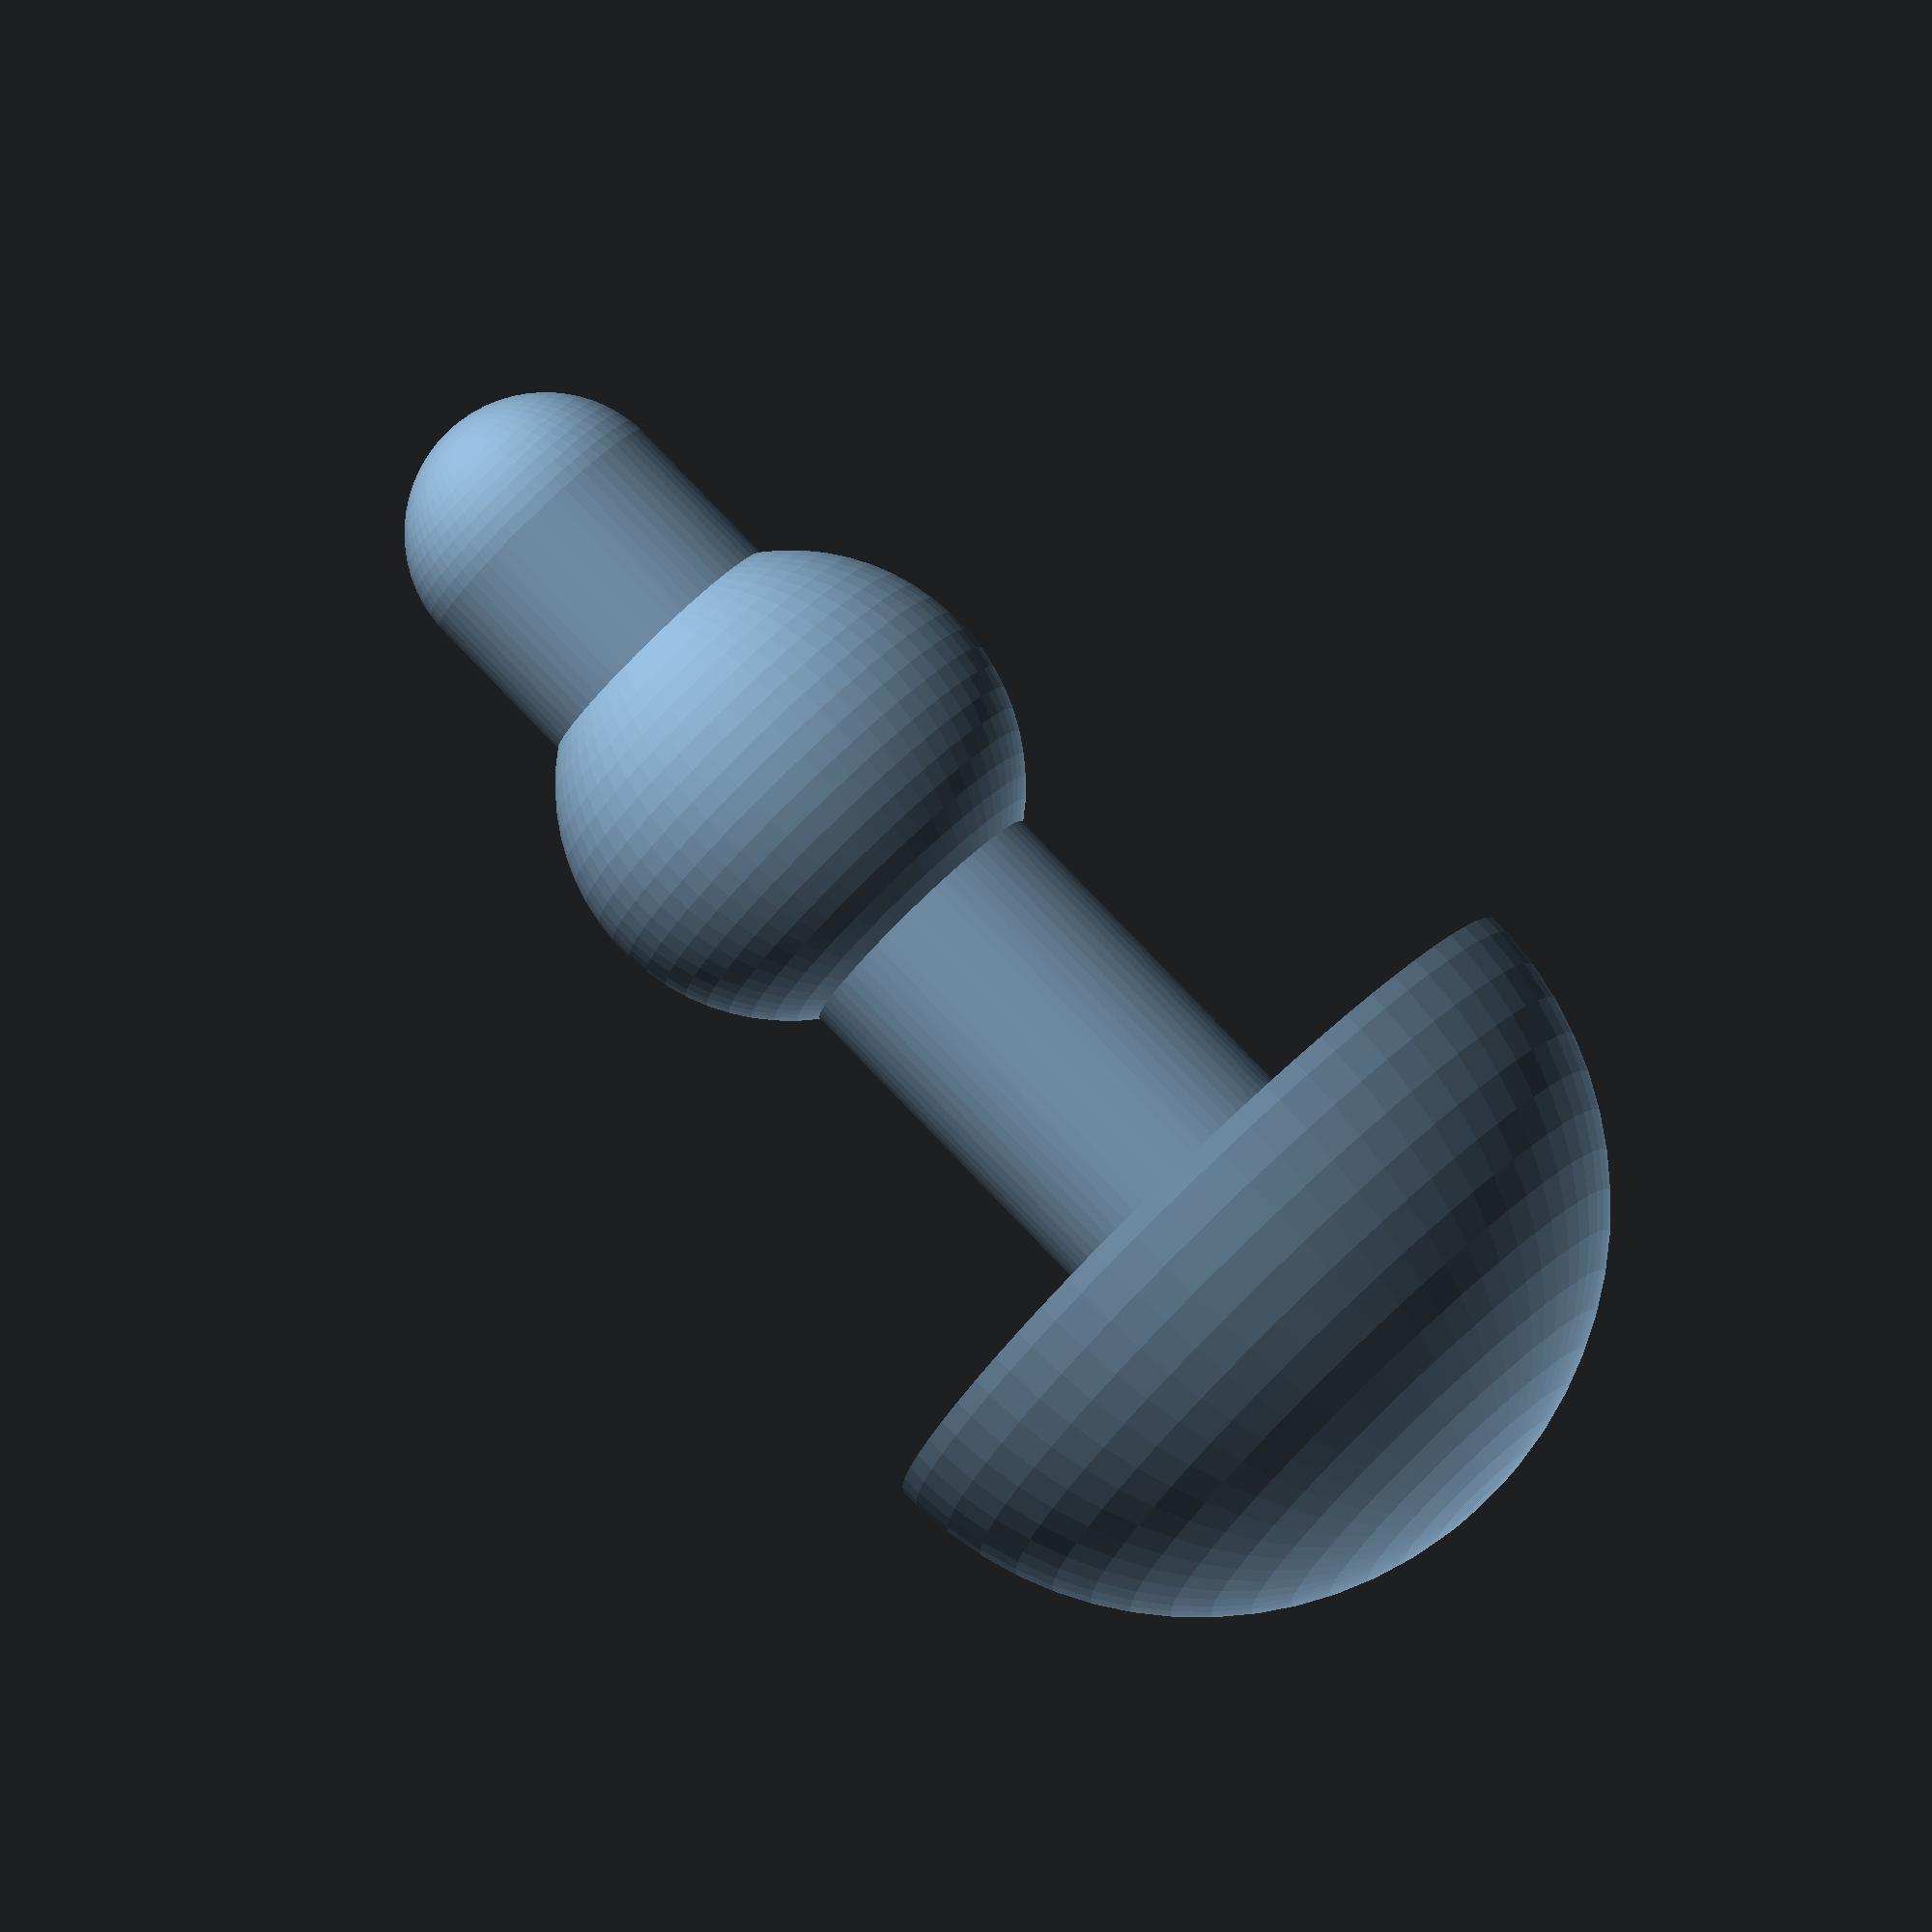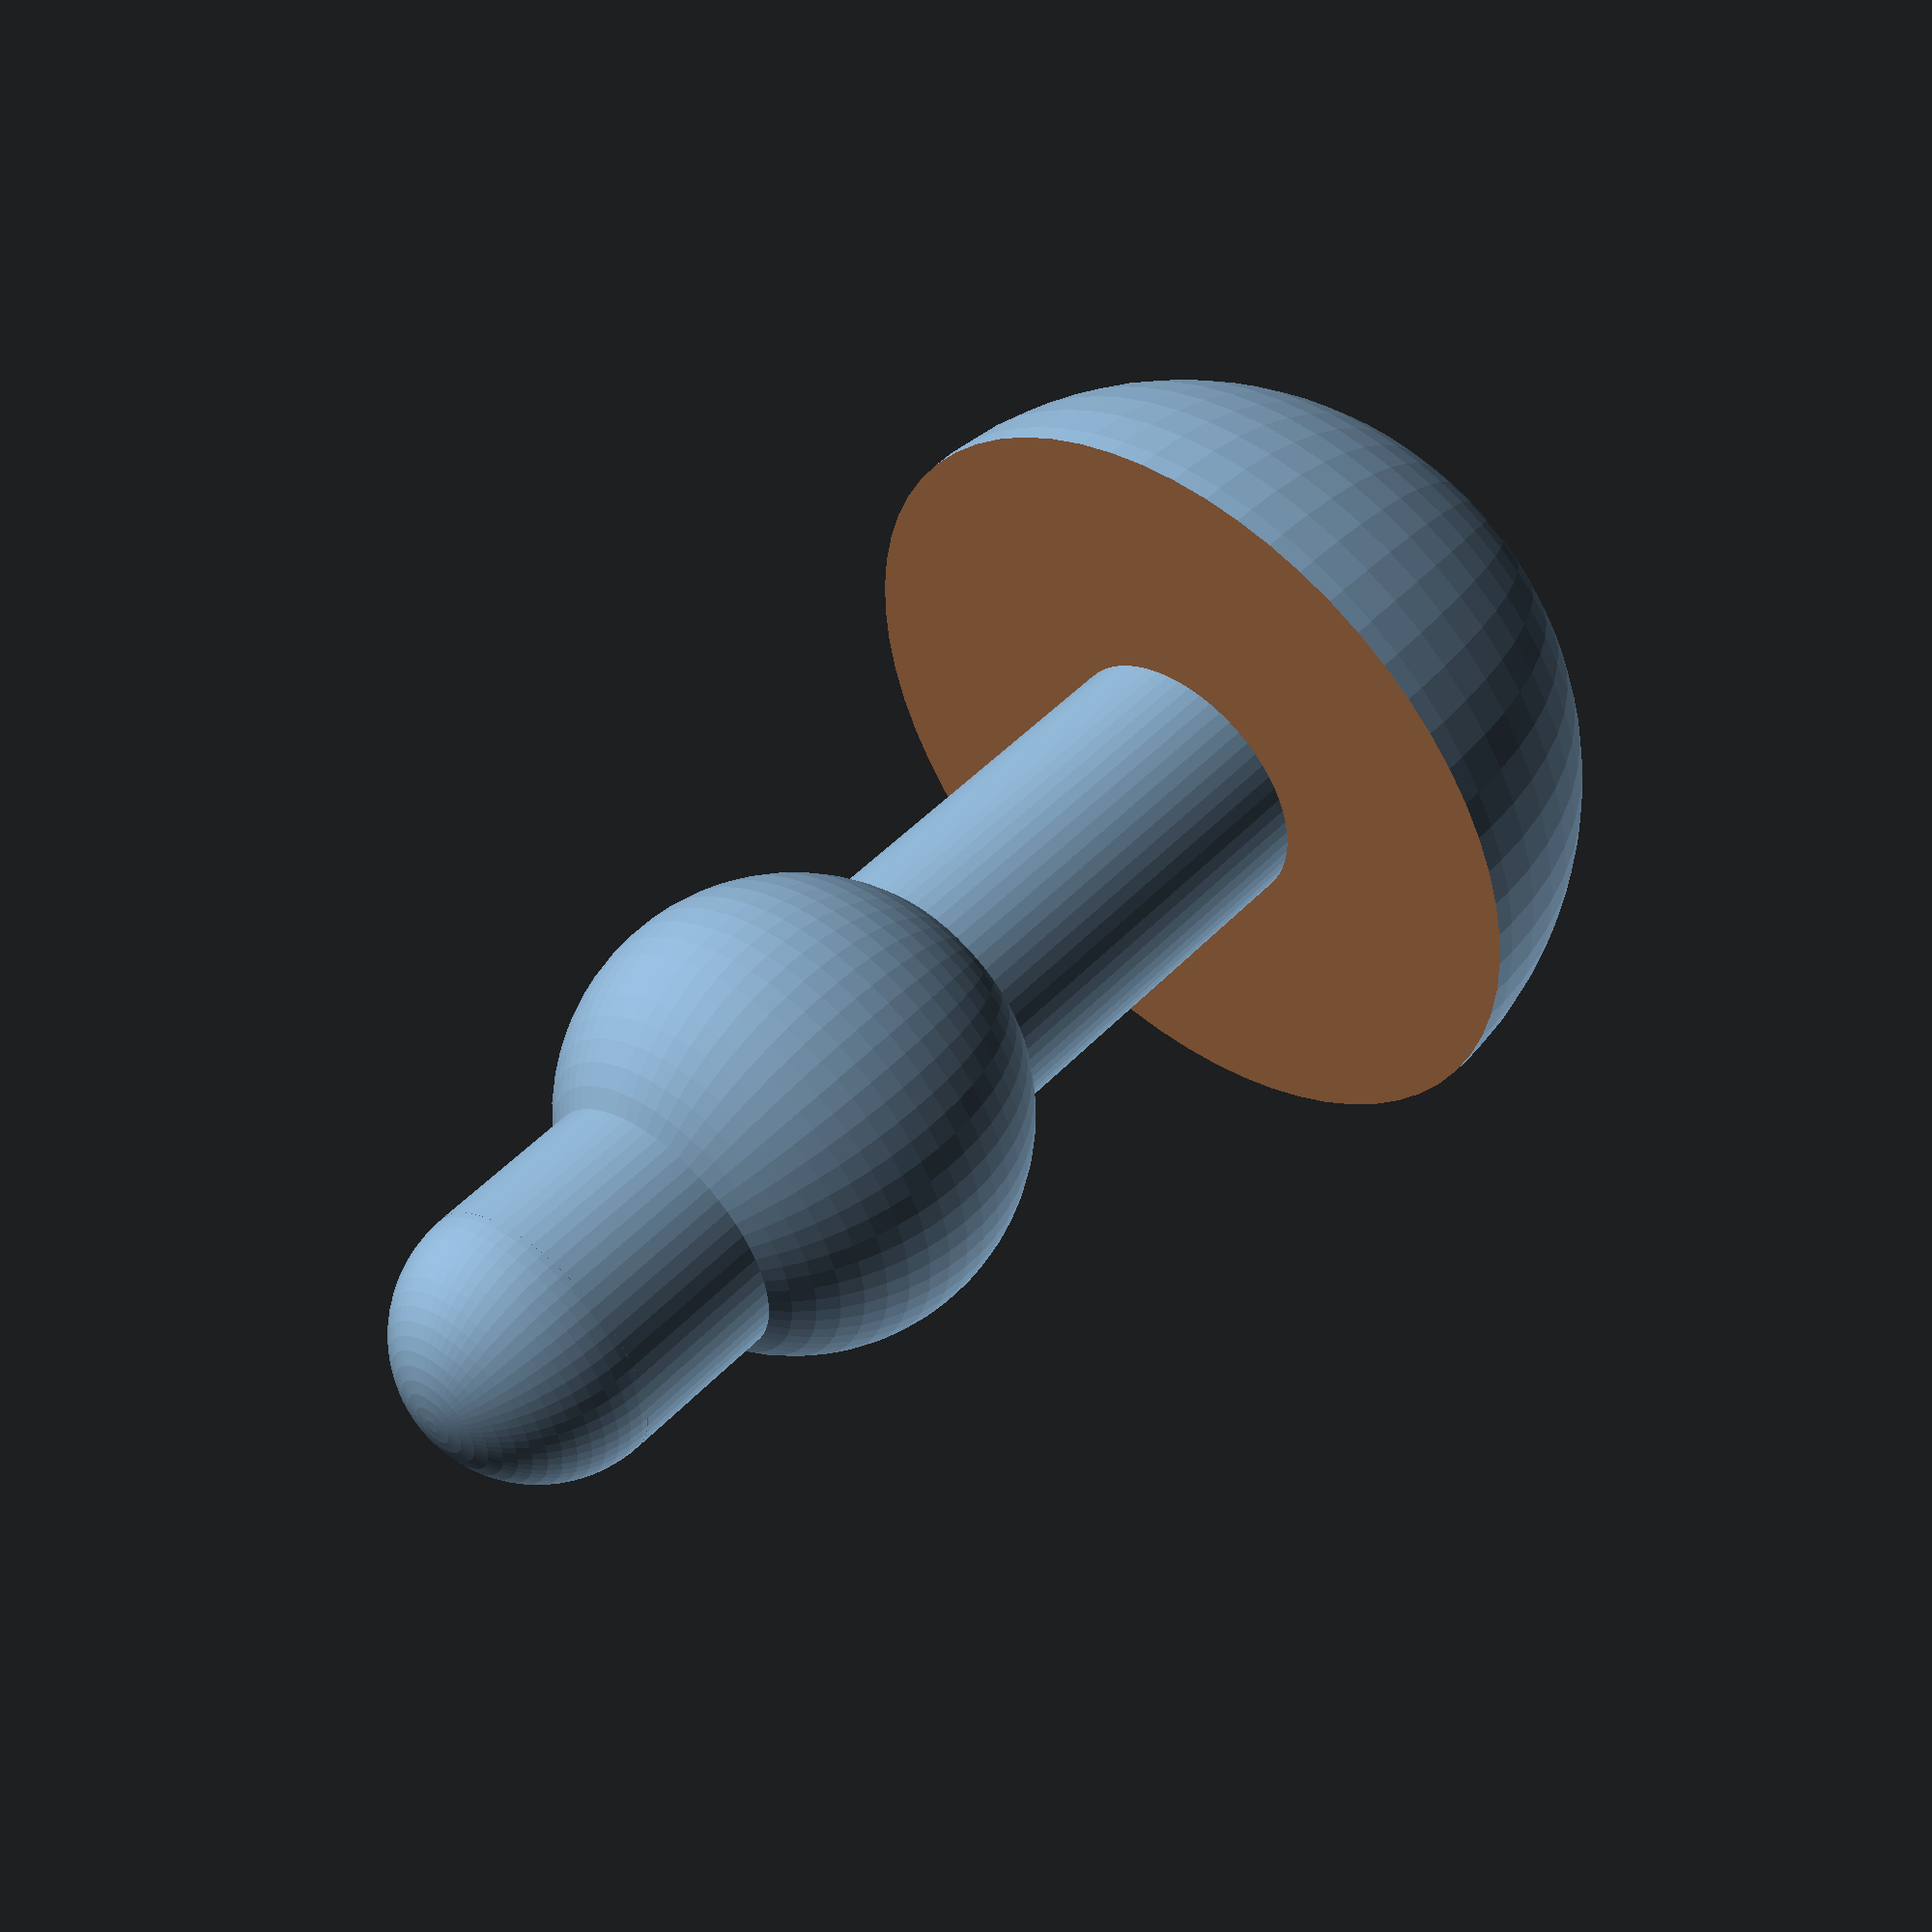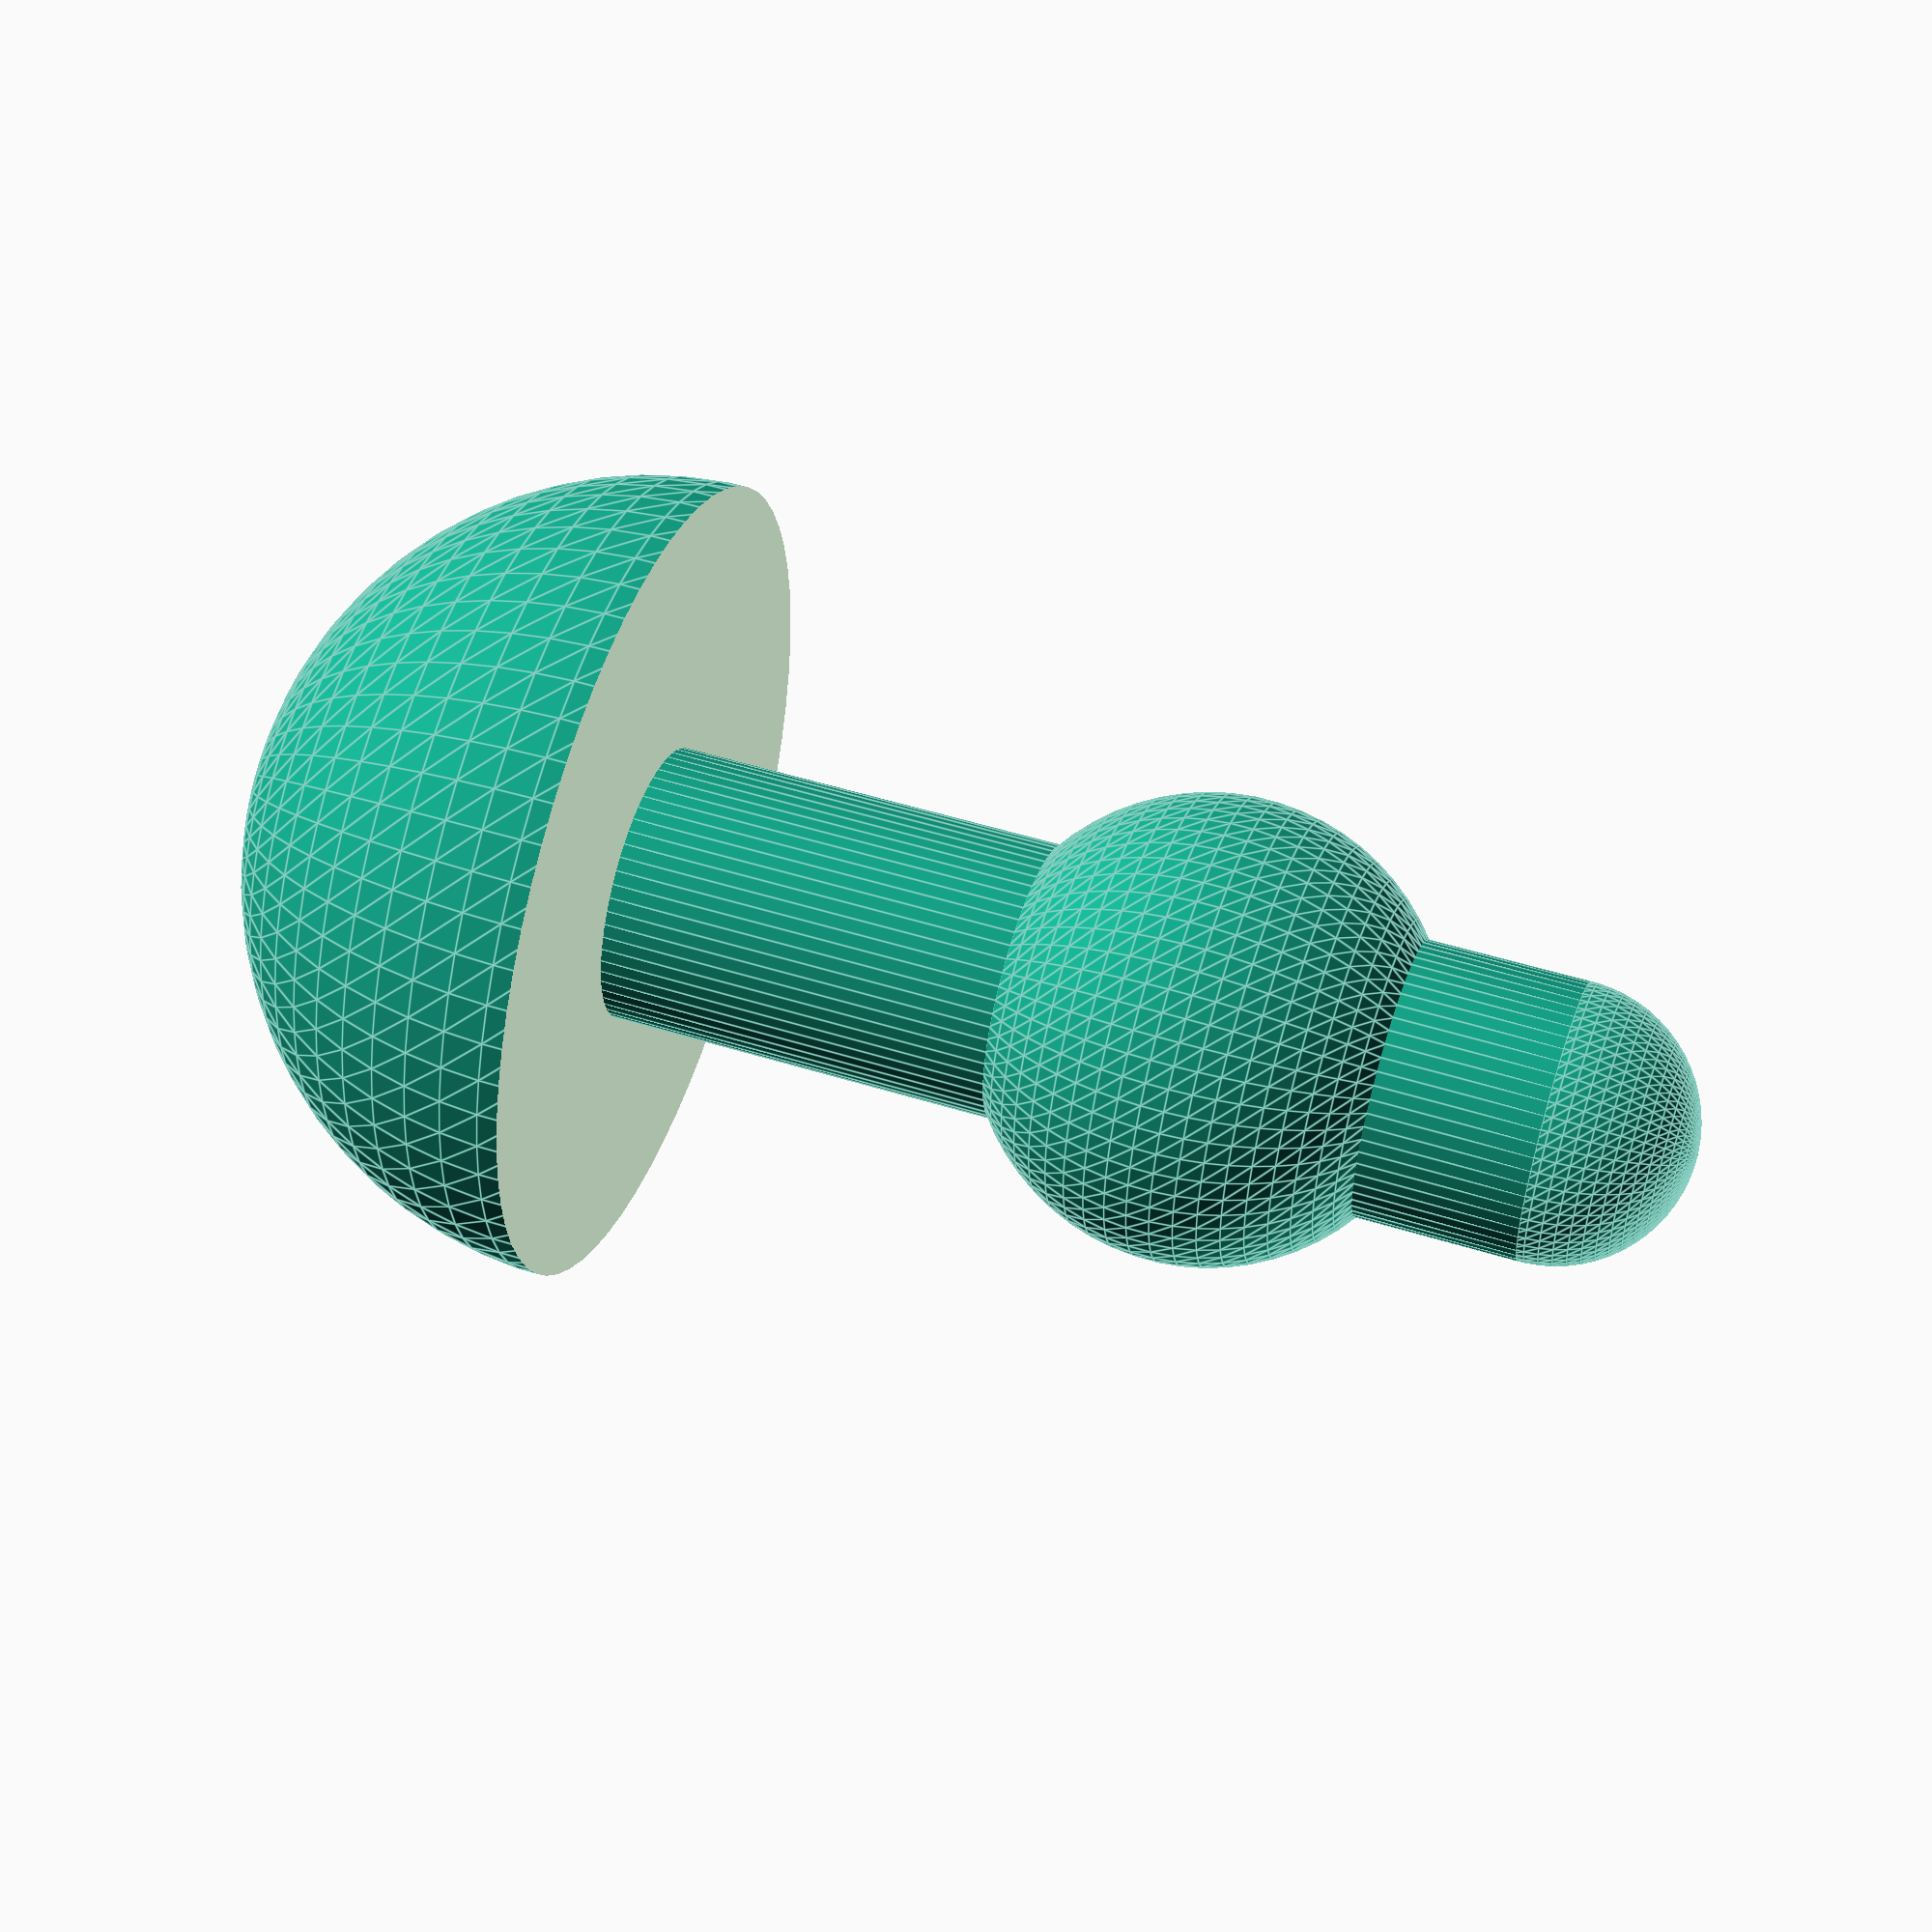
<openscad>
$fn=64;

eye_diameter = 3.5;
stem_length = 4;
stem_diameter = 1.2;
lock_diameter = stem_diameter + 0.8;
lock_offset = 2.5;

cube_size = eye_diameter + 1;

difference() {
    sphere(d = eye_diameter);
    translate([-(cube_size/2), -(cube_size/2), 0])
        cube([cube_size, cube_size, cube_size]);
}
translate([0, 0, -0.1])
    cylinder(h = stem_length + 0.1, d = stem_diameter);
translate([0, 0, stem_length])
    sphere(d = stem_diameter);
translate([0, 0, lock_offset])
    sphere(d = lock_diameter);

</openscad>
<views>
elev=98.1 azim=77.0 roll=43.9 proj=o view=solid
elev=130.6 azim=187.5 roll=138.6 proj=p view=solid
elev=128.4 azim=149.8 roll=251.4 proj=p view=edges
</views>
